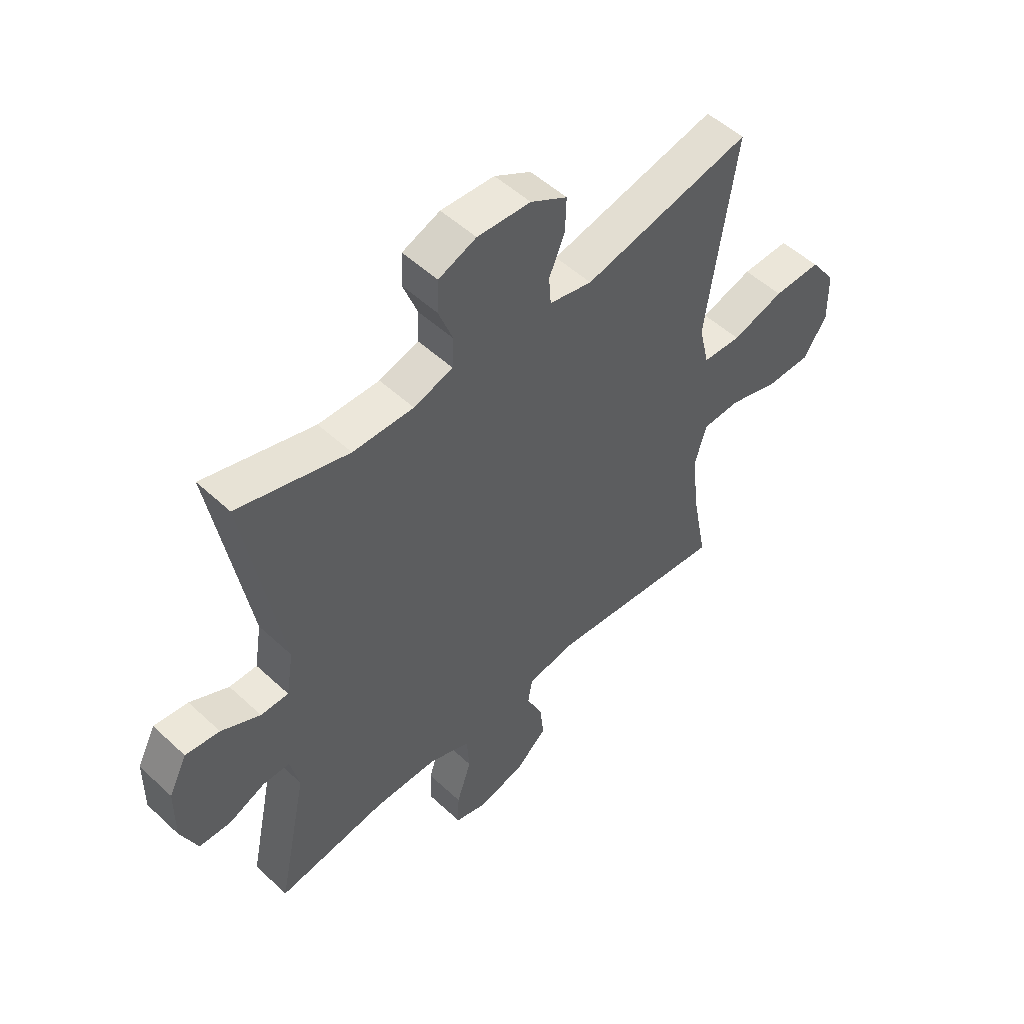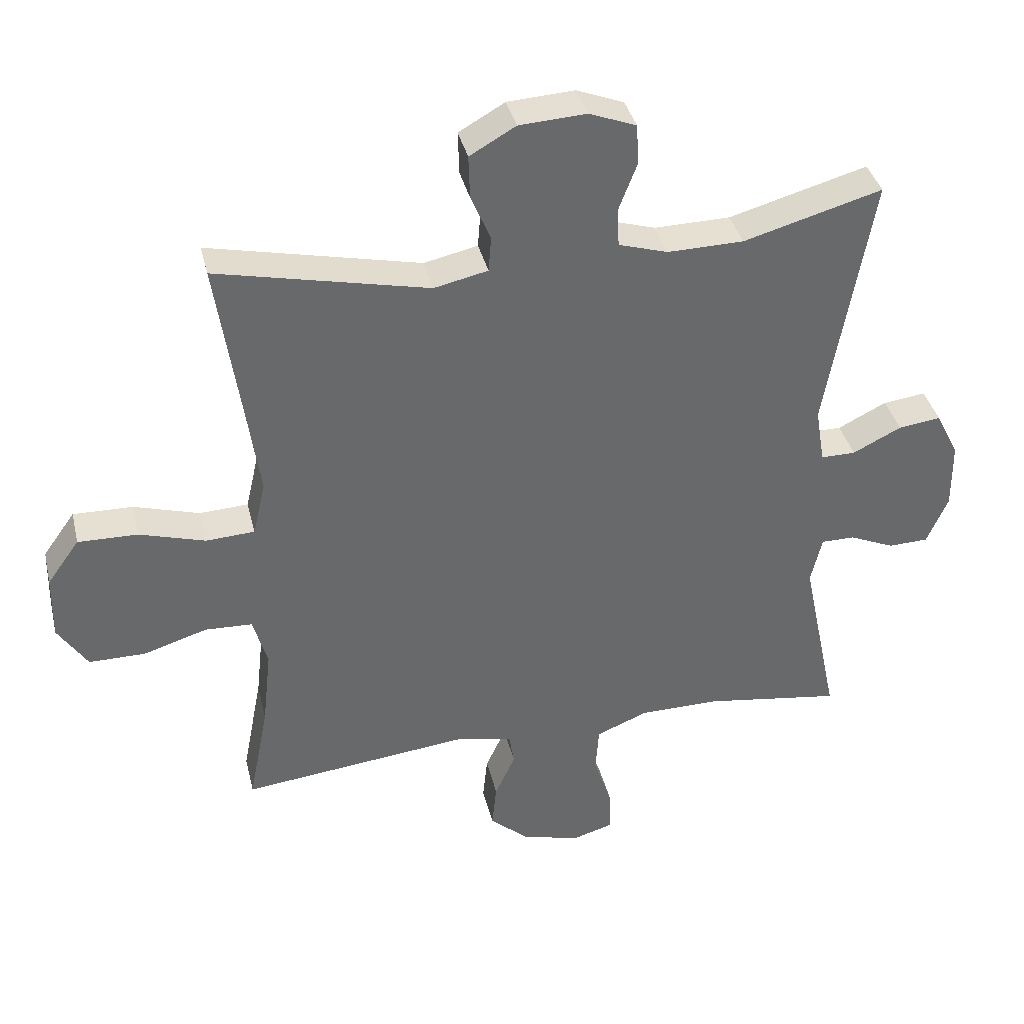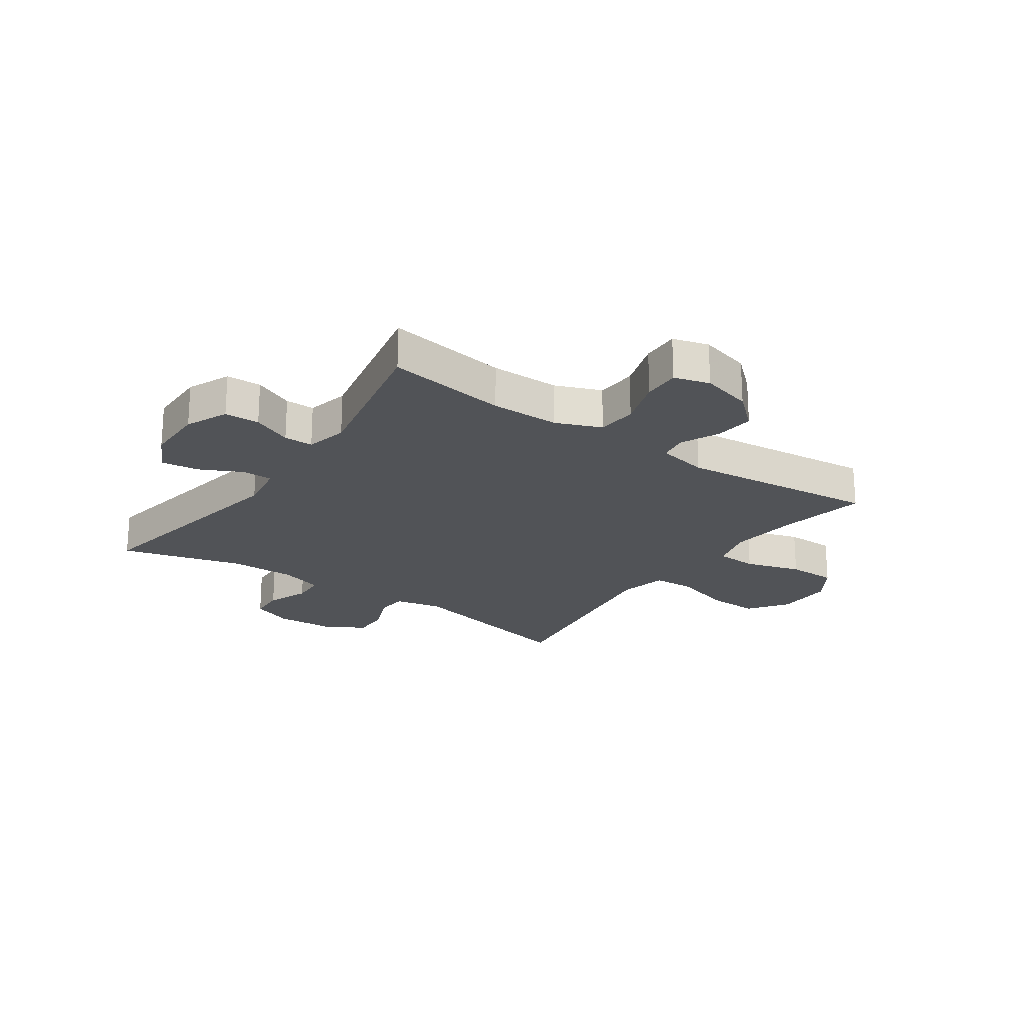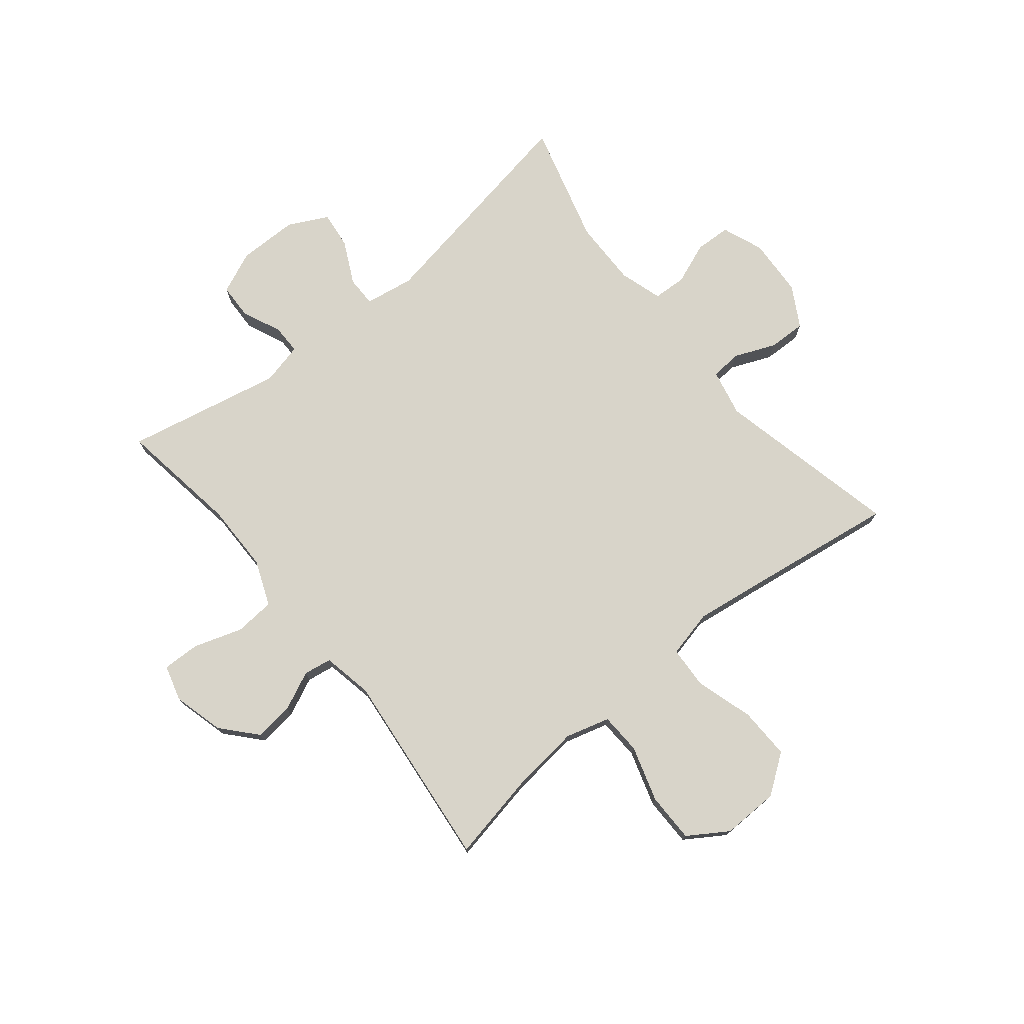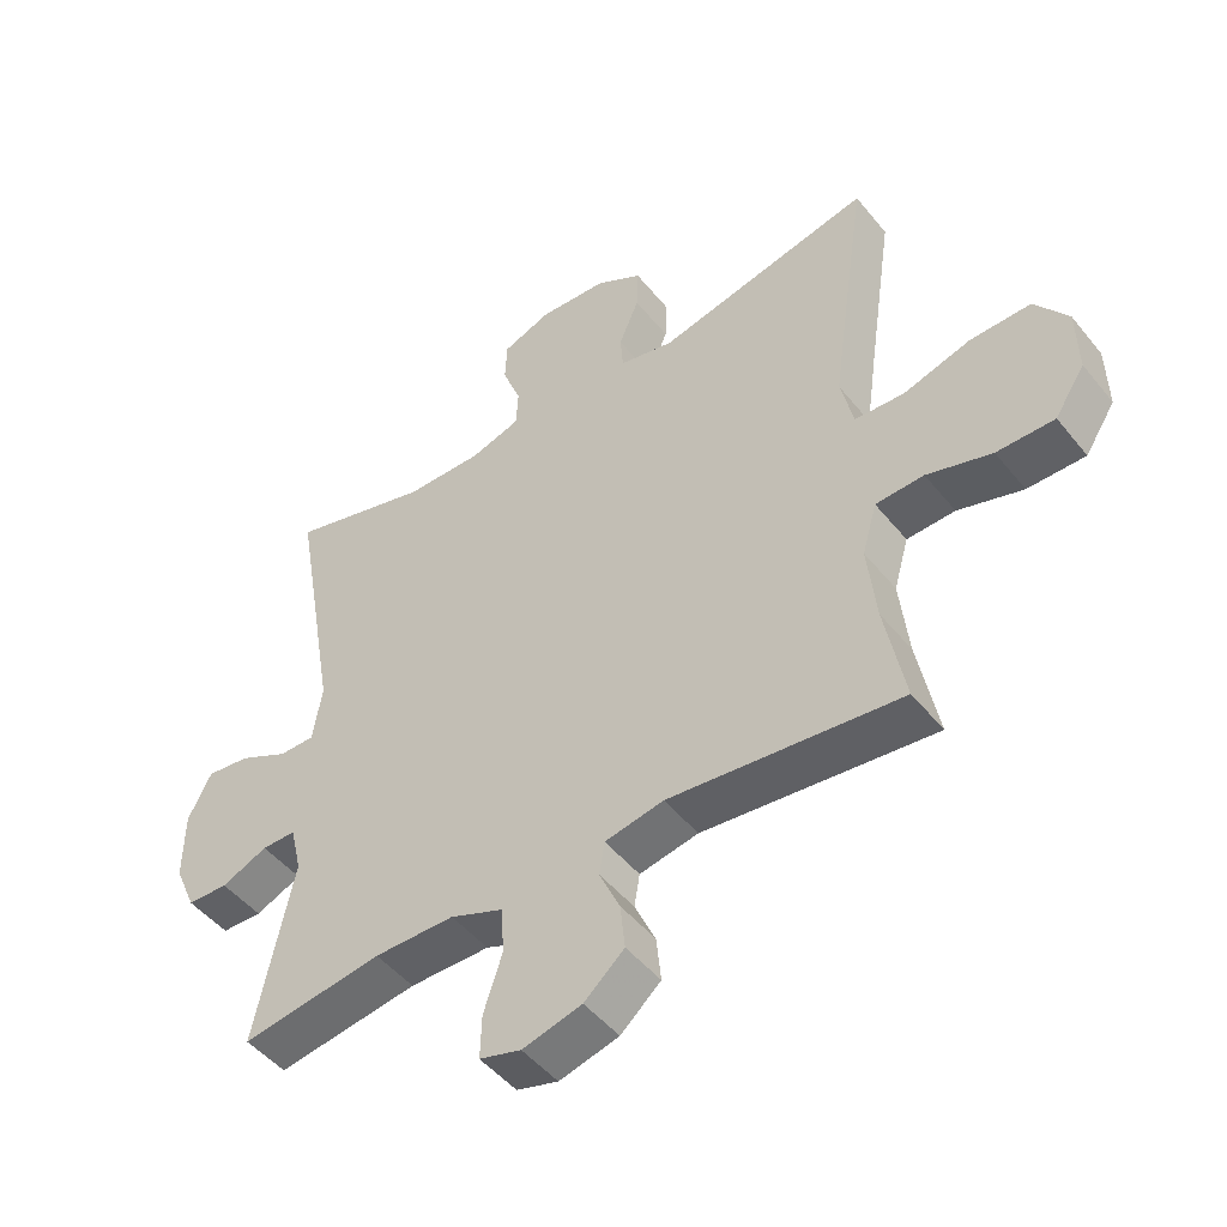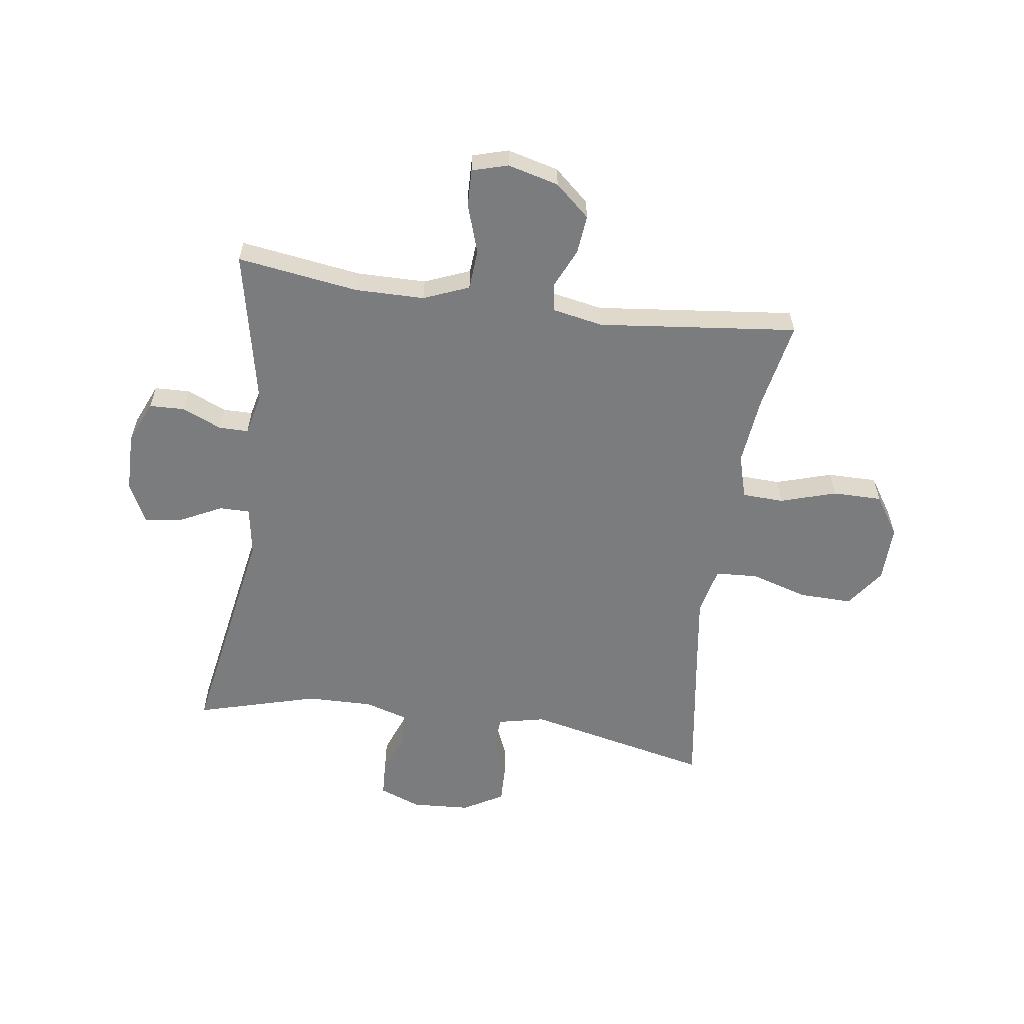
<metadata>
{"format":"obj","ext":"obj","renderer":"f3d","projection":"perspective","resolution":1024,"background":"white","views":[{"elev":51.8,"azim":135.1,"up":"+Z"},{"elev":37.7,"azim":-13.3,"up":"+Z"},{"elev":-22.0,"azim":145.0,"up":"+Y"},{"elev":75.3,"azim":-129.2,"up":"+Y"},{"elev":-48.4,"azim":-143.0,"up":"+Z"},{"elev":-58.7,"azim":172.0,"up":"+Y"}]}
</metadata>
<code>
v -0.5 0.07 -0.5
v -0.47 0.07 -0.344
v -0.457 0.07 -0.225
v -0.479 0.07 -0.148
v -0.551 0.07 -0.145
v -0.648 0.07 -0.175
v -0.734 0.07 -0.175
v -0.779 0.07 -0.106
v -0.777 0.07 -0.007
v -0.728 0.07 0.061
v -0.637 0.07 0.059
v -0.537 0.07 0.029
v -0.463 0.07 0.033
v -0.444 0.07 0.116
v -0.462 0.07 0.243
v -0.5 0.07 0.5
v -0.178 0.07 0.428
v -0.096 0.07 0.446
v -0.092 0.07 0.5
v -0.122 0.07 0.571
v -0.124 0.07 0.637
v -0.054 0.07 0.677
v 0.048 0.07 0.683
v 0.12 0.07 0.655
v 0.123 0.07 0.593
v 0.095 0.07 0.52
v 0.098 0.07 0.462
v 0.173 0.07 0.439
v 0.289 0.07 0.441
v 0.5 0.07 0.5
v 0.431 0.07 0.105
v 0.445 0.07 0.019
v 0.498 0.07 0.019
v 0.572 0.07 0.056
v 0.637 0.07 0.064
v 0.672 0.07 -0.005
v 0.673 0.07 -0.109
v 0.641 0.07 -0.183
v 0.58 0.07 -0.185
v 0.511 0.07 -0.155
v 0.46 0.07 -0.155
v 0.443 0.07 -0.228
v 0.5 0.07 -0.5
v 0.289 0.07 -0.469
v 0.169 0.07 -0.47
v 0.09 0.07 -0.502
v 0.085 0.07 -0.572
v 0.113 0.07 -0.657
v 0.115 0.07 -0.722
v 0.053 0.07 -0.74
v -0.036 0.07 -0.717
v -0.096 0.07 -0.664
v -0.089 0.07 -0.596
v -0.058 0.07 -0.528
v -0.066 0.07 -0.479
v -0.154 0.07 -0.462
v -0.5 0 -0.5
v -0.47 0 -0.344
v -0.457 0 -0.225
v -0.479 0 -0.148
v -0.551 0 -0.145
v -0.648 0 -0.175
v -0.734 0 -0.175
v -0.779 0 -0.106
v -0.777 0 -0.007
v -0.728 0 0.061
v -0.637 0 0.059
v -0.537 0 0.029
v -0.463 0 0.033
v -0.444 0 0.116
v -0.462 0 0.243
v -0.5 0 0.5
v -0.178 0 0.428
v -0.096 0 0.446
v -0.092 0 0.5
v -0.122 0 0.571
v -0.124 0 0.637
v -0.054 0 0.677
v 0.048 0 0.683
v 0.12 0 0.655
v 0.123 0 0.593
v 0.095 0 0.52
v 0.098 0 0.462
v 0.173 0 0.439
v 0.289 0 0.441
v 0.5 0 0.5
v 0.431 0 0.105
v 0.445 0 0.019
v 0.498 0 0.019
v 0.572 0 0.056
v 0.637 0 0.064
v 0.672 0 -0.005
v 0.673 0 -0.109
v 0.641 0 -0.183
v 0.58 0 -0.185
v 0.511 0 -0.155
v 0.46 0 -0.155
v 0.443 0 -0.228
v 0.5 0 -0.5
v 0.289 0 -0.469
v 0.169 0 -0.47
v 0.09 0 -0.502
v 0.085 0 -0.572
v 0.113 0 -0.657
v 0.115 0 -0.722
v 0.053 0 -0.74
v -0.036 0 -0.717
v -0.096 0 -0.664
v -0.089 0 -0.596
v -0.058 0 -0.528
v -0.066 0 -0.479
v -0.154 0 -0.462
f 52 53 54
f 51 52 54
f 50 51 54
f 49 50 54
f 48 49 54
f 47 48 54
f 46 47 54 55
f 45 46 55 56
f 42 43 44
f 44 45 56
f 42 44 56
f 41 42 56
f 38 39 40
f 37 38 40
f 36 37 40
f 35 36 40
f 34 35 40
f 33 34 40
f 32 33 40 41
f 56 1 2
f 41 56 2
f 32 41 2
f 31 32 2
f 24 25 26
f 23 24 26
f 22 23 26
f 21 22 26
f 20 21 26
f 19 20 26
f 18 19 26 27
f 17 18 27 28
f 15 16 17
f 17 28 29
f 15 17 29
f 14 15 29
f 10 11 12
f 9 10 12
f 8 9 12
f 7 8 12
f 6 7 12
f 5 6 12
f 4 5 12 13
f 29 30 31
f 14 29 31
f 13 14 31
f 4 13 31
f 3 4 31
f 2 3 31
f 110 109 108
f 110 108 107
f 110 107 106
f 110 106 105
f 110 105 104
f 110 104 103
f 111 110 103 102
f 112 111 102 101
f 100 99 98
f 112 101 100
f 112 100 98
f 112 98 97
f 96 95 94
f 96 94 93
f 96 93 92
f 96 92 91
f 96 91 90
f 96 90 89
f 97 96 89 88
f 58 57 112
f 58 112 97
f 58 97 88
f 58 88 87
f 82 81 80
f 82 80 79
f 82 79 78
f 82 78 77
f 82 77 76
f 82 76 75
f 83 82 75 74
f 84 83 74 73
f 73 72 71
f 85 84 73
f 85 73 71
f 85 71 70
f 68 67 66
f 68 66 65
f 68 65 64
f 68 64 63
f 68 63 62
f 68 62 61
f 69 68 61 60
f 87 86 85
f 87 85 70
f 87 70 69
f 87 69 60
f 87 60 59
f 87 59 58
f 1 57 58 2
f 2 58 59 3
f 3 59 60 4
f 4 60 61 5
f 5 61 62 6
f 6 62 63 7
f 7 63 64 8
f 8 64 65 9
f 9 65 66 10
f 10 66 67 11
f 11 67 68 12
f 12 68 69 13
f 13 69 70 14
f 14 70 71 15
f 15 71 72 16
f 16 72 73 17
f 17 73 74 18
f 18 74 75 19
f 19 75 76 20
f 20 76 77 21
f 21 77 78 22
f 22 78 79 23
f 23 79 80 24
f 24 80 81 25
f 25 81 82 26
f 26 82 83 27
f 27 83 84 28
f 28 84 85 29
f 29 85 86 30
f 30 86 87 31
f 31 87 88 32
f 32 88 89 33
f 33 89 90 34
f 34 90 91 35
f 35 91 92 36
f 36 92 93 37
f 37 93 94 38
f 38 94 95 39
f 39 95 96 40
f 40 96 97 41
f 41 97 98 42
f 42 98 99 43
f 43 99 100 44
f 44 100 101 45
f 45 101 102 46
f 46 102 103 47
f 47 103 104 48
f 48 104 105 49
f 49 105 106 50
f 50 106 107 51
f 51 107 108 52
f 52 108 109 53
f 53 109 110 54
f 54 110 111 55
f 55 111 112 56
f 56 112 57 1

</code>
